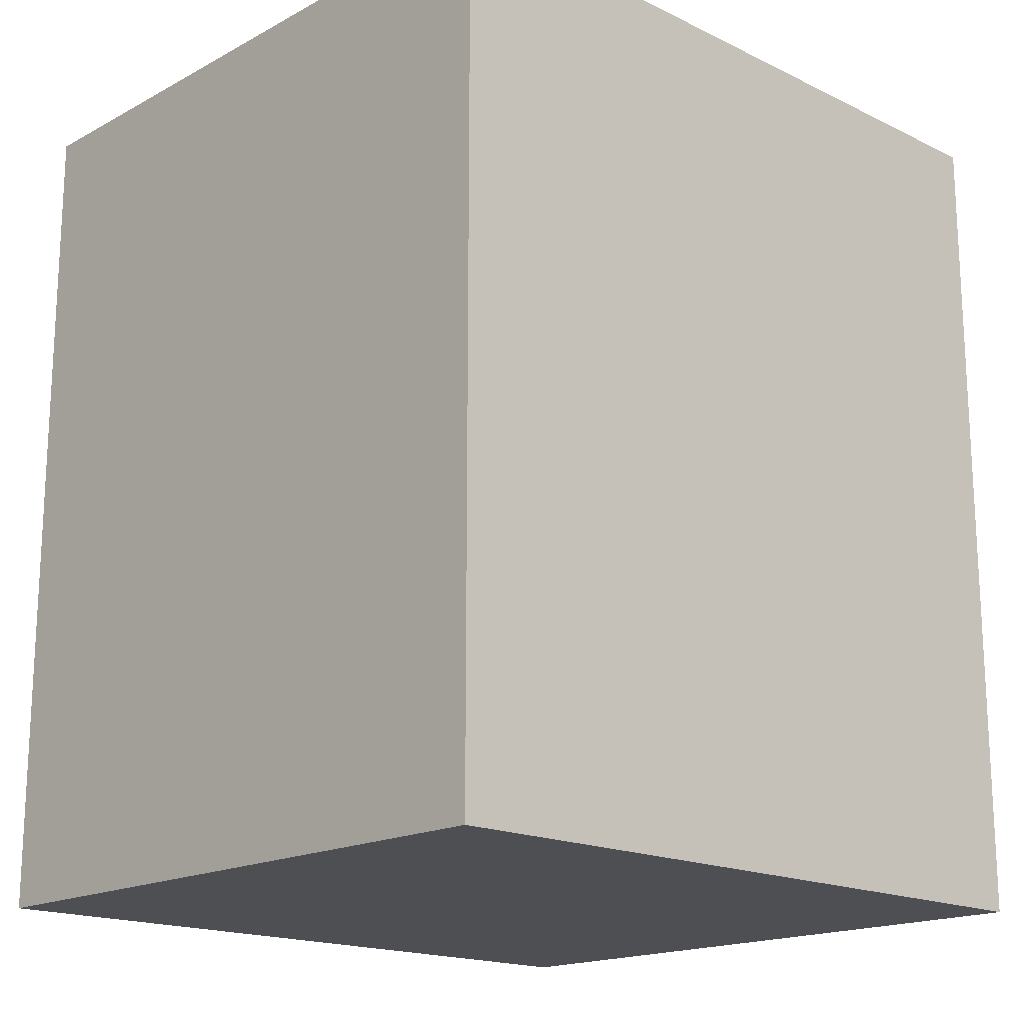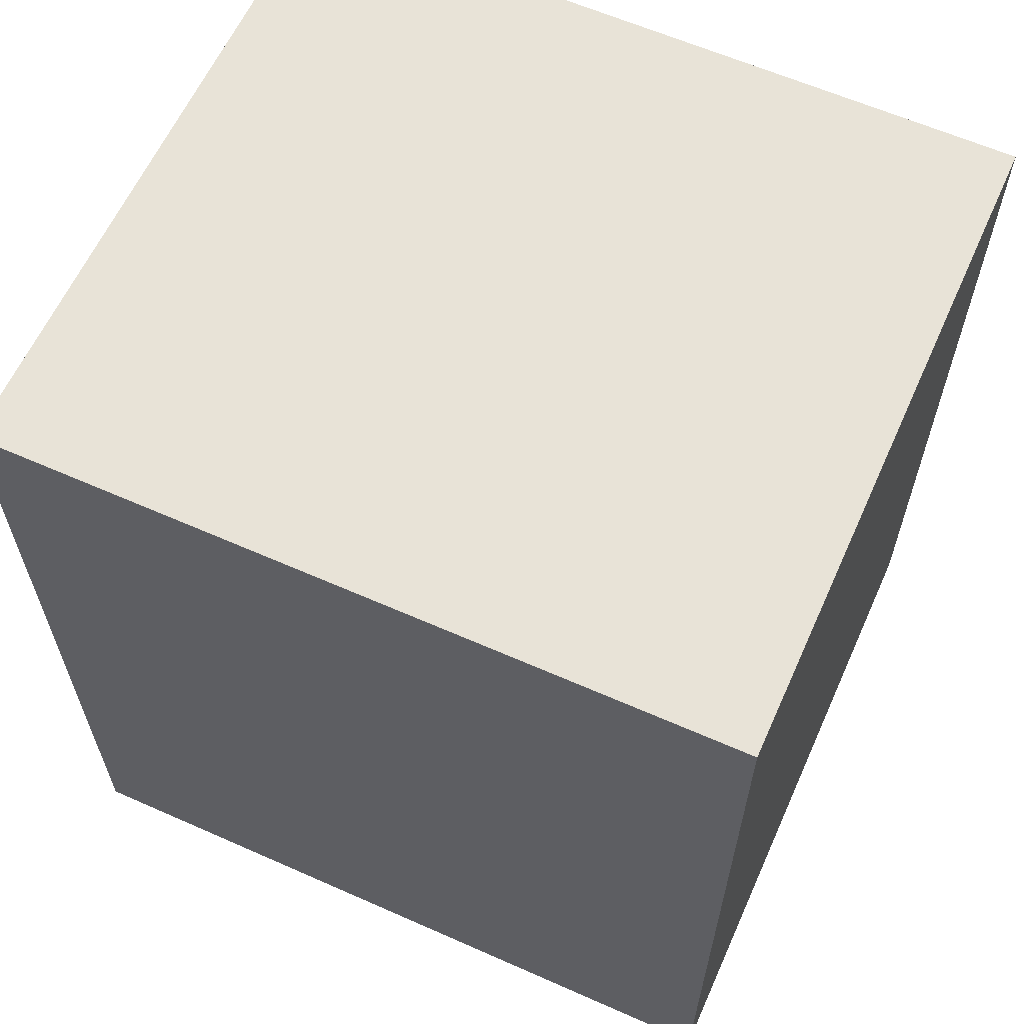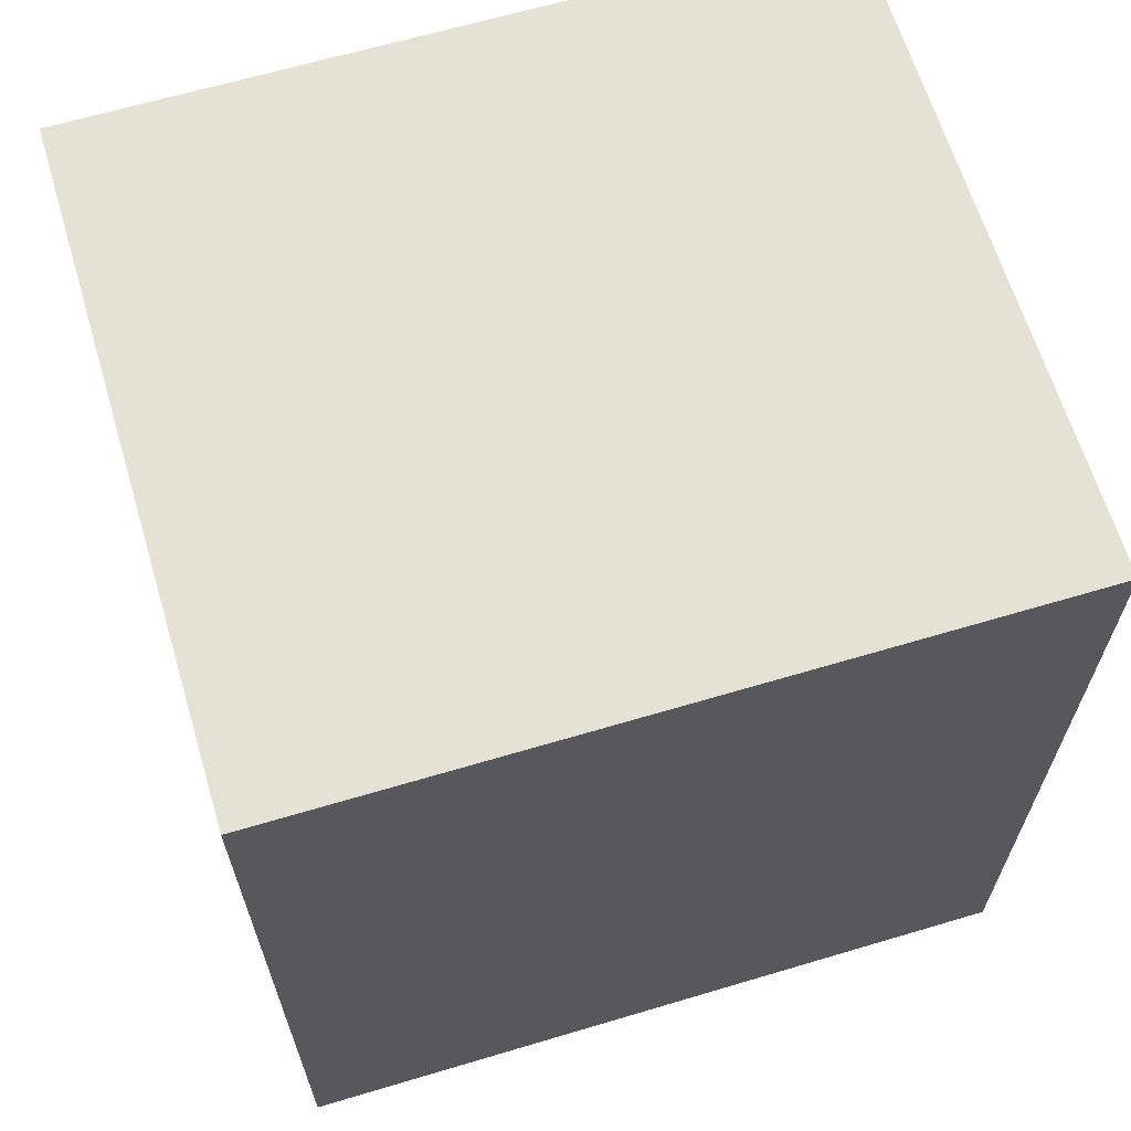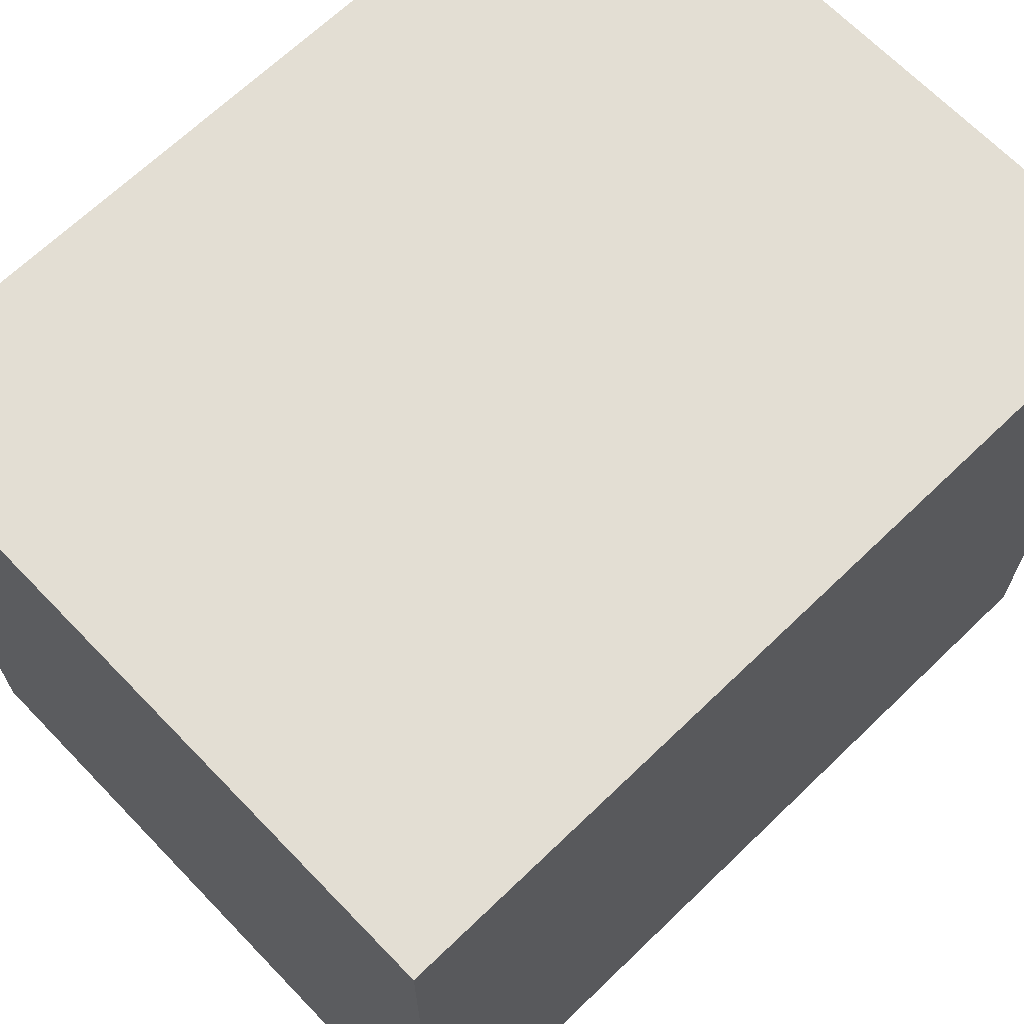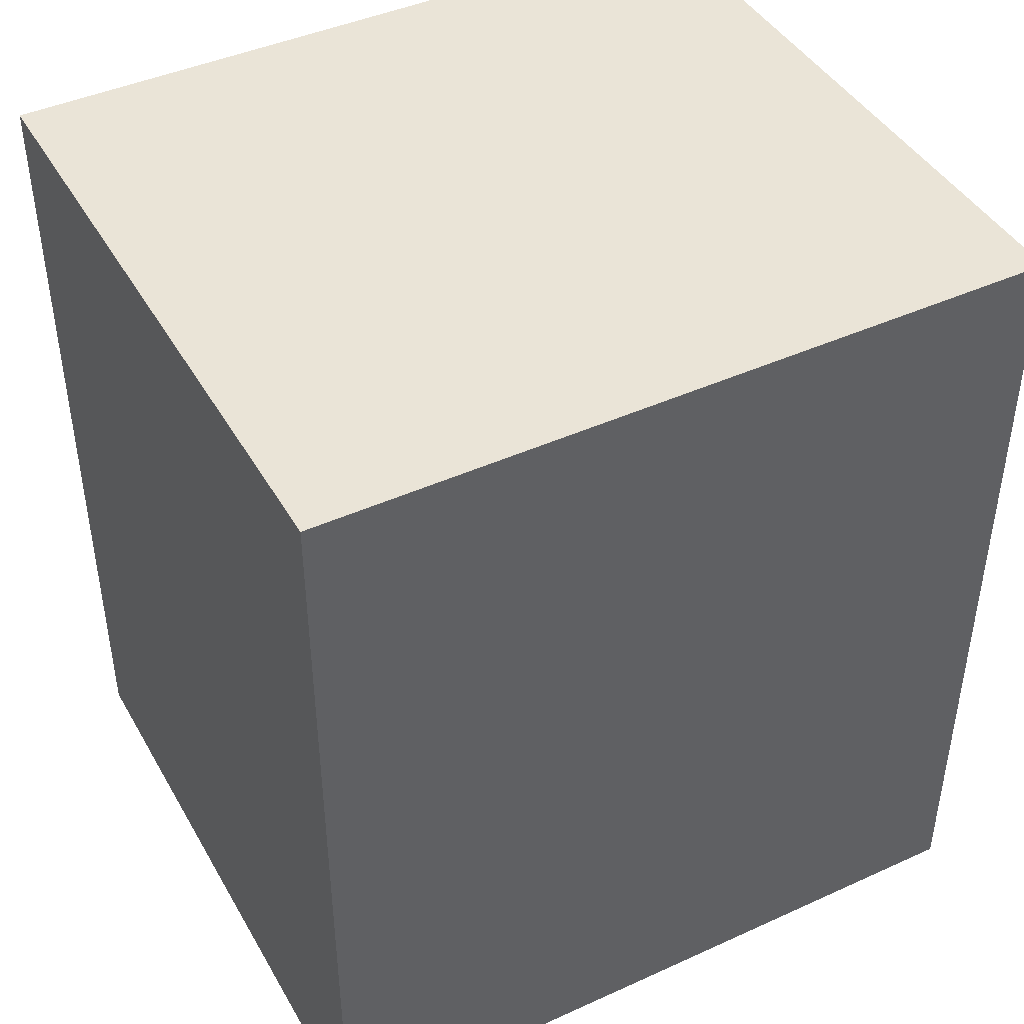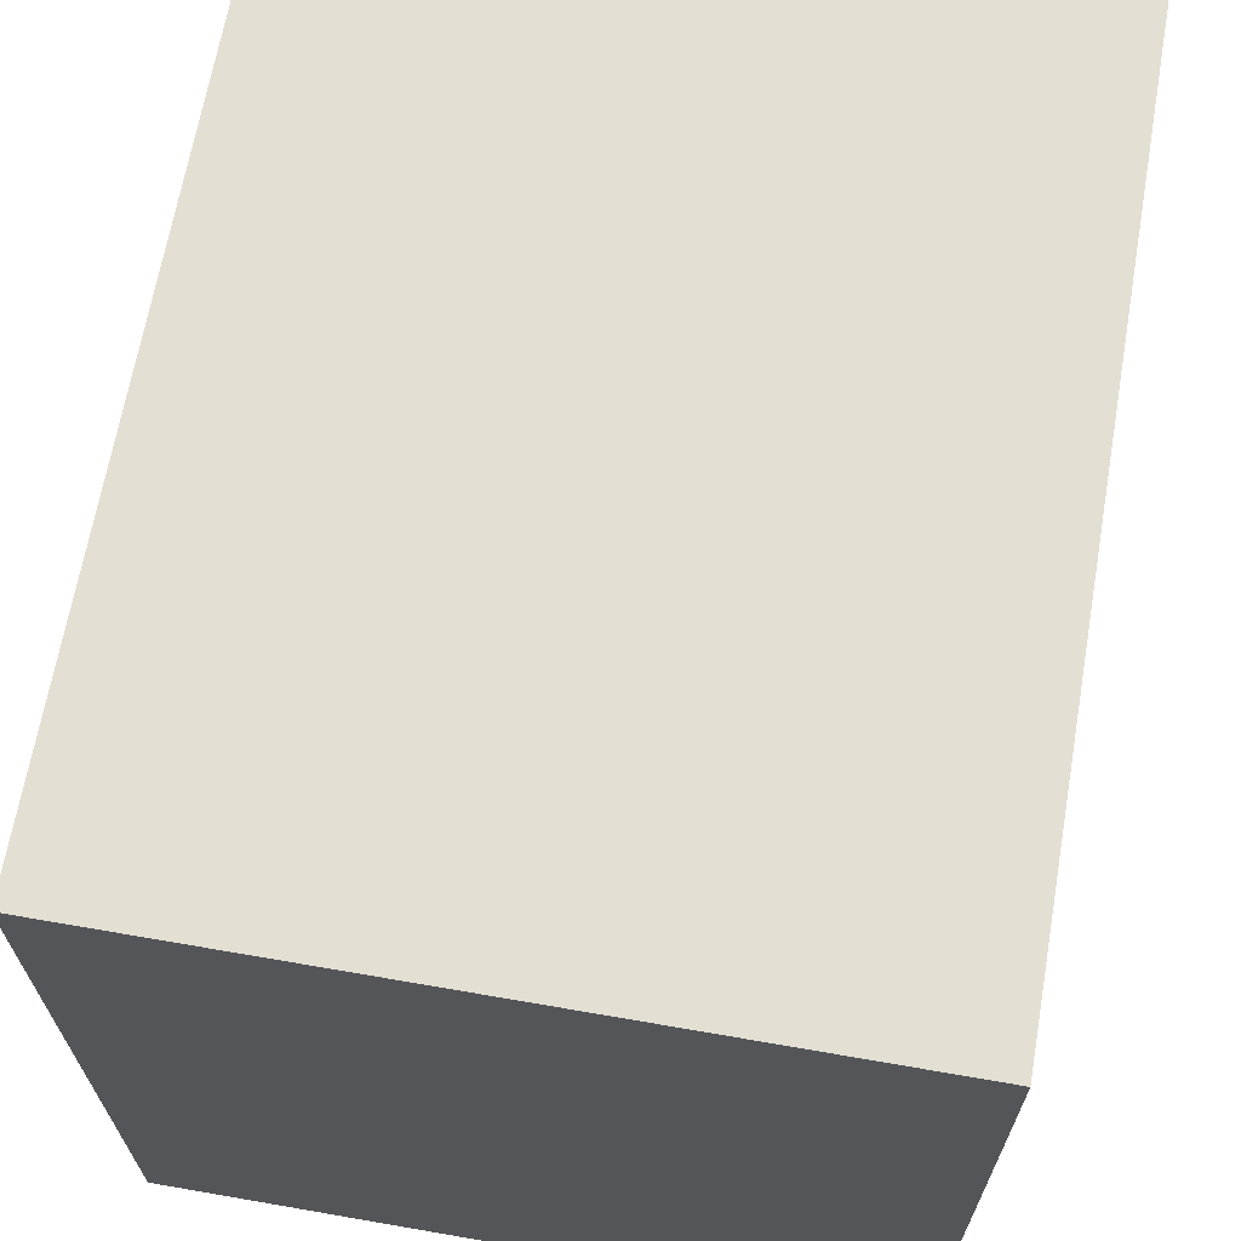
<metadata>
{"format":"obj","ext":"obj","renderer":"f3d","projection":"perspective","resolution":1024,"background":"white","views":[{"elev":-17.5,"azim":46.4,"up":"+Y"},{"elev":61.8,"azim":-65.8,"up":"+Y"},{"elev":64.6,"azim":73.3,"up":"+Y"},{"elev":67.3,"azim":-134.0,"up":"+Z"},{"elev":43.6,"azim":61.9,"up":"+Y"},{"elev":66.8,"azim":-170.1,"up":"+Z"}]}
</metadata>
<code>
v 0.4015 -0.189 0.009098
v 0.4015 -0.189 -0.1424
v 0.4015 -0.01554 0.009098
v 0.2652 -0.01554 0.009098
v 0.2652 -0.189 0.009098
v 0.2652 -0.01554 -0.1424
v 0.4015 -0.01554 -0.1424
v 0.2652 -0.189 -0.1424
f 1 2 3
f 1 3 4
f 5 2 1
f 5 1 4
f 6 4 3
f 6 5 4
f 7 6 3
f 7 3 2
f 7 2 6
f 8 6 2
f 8 2 5
f 8 5 6

</code>
